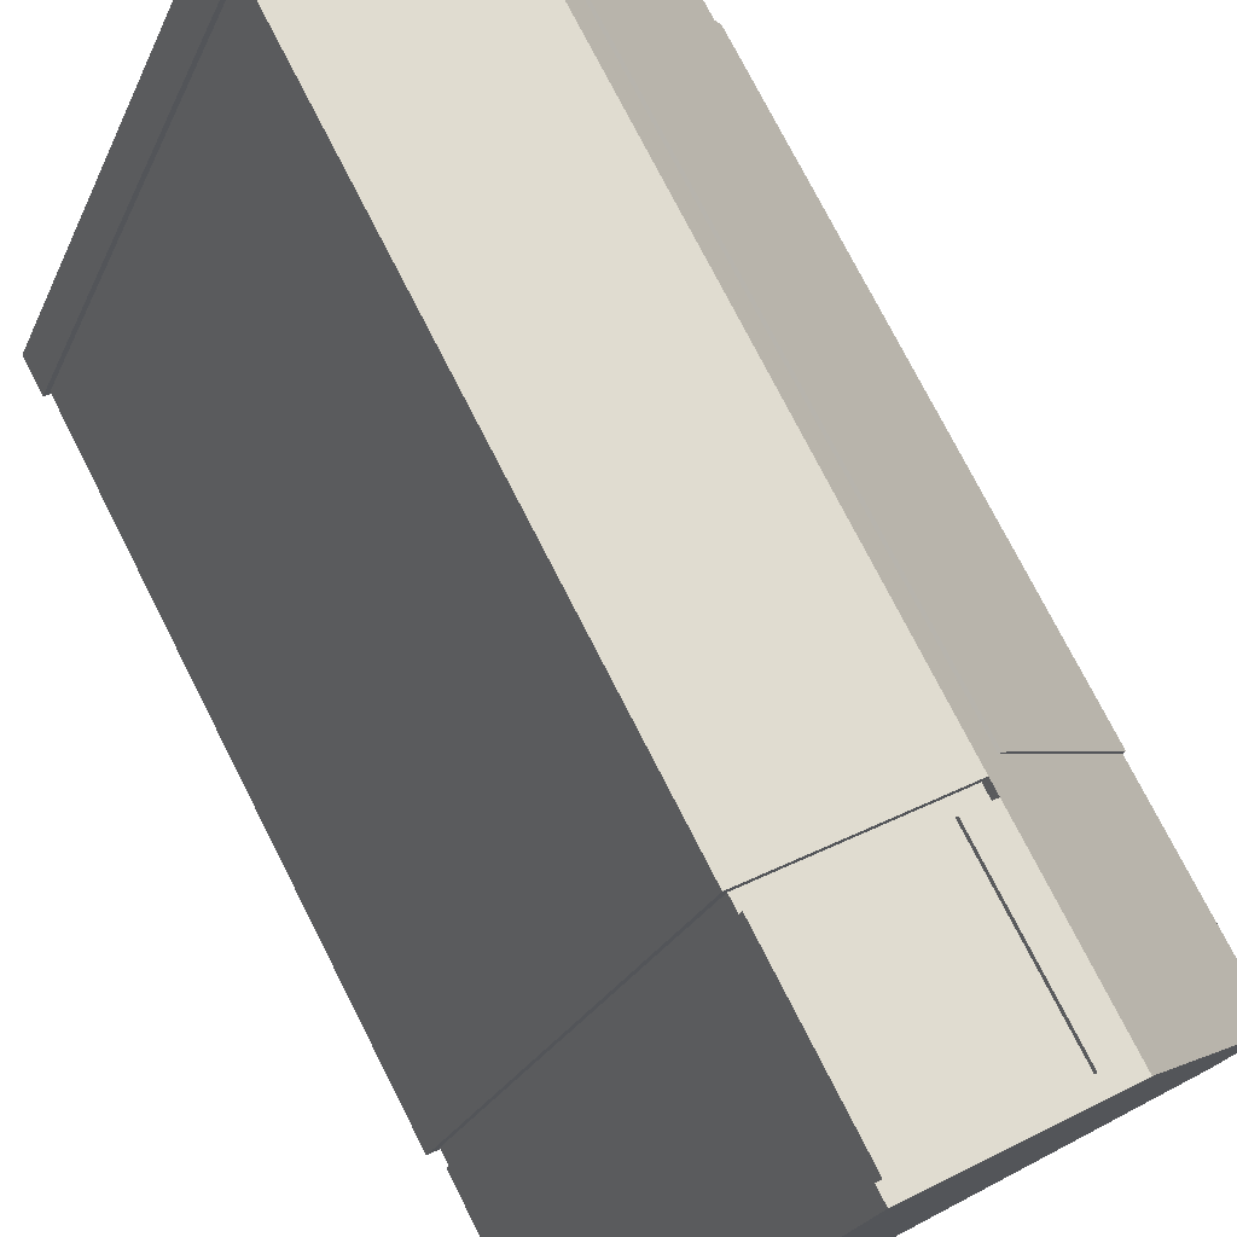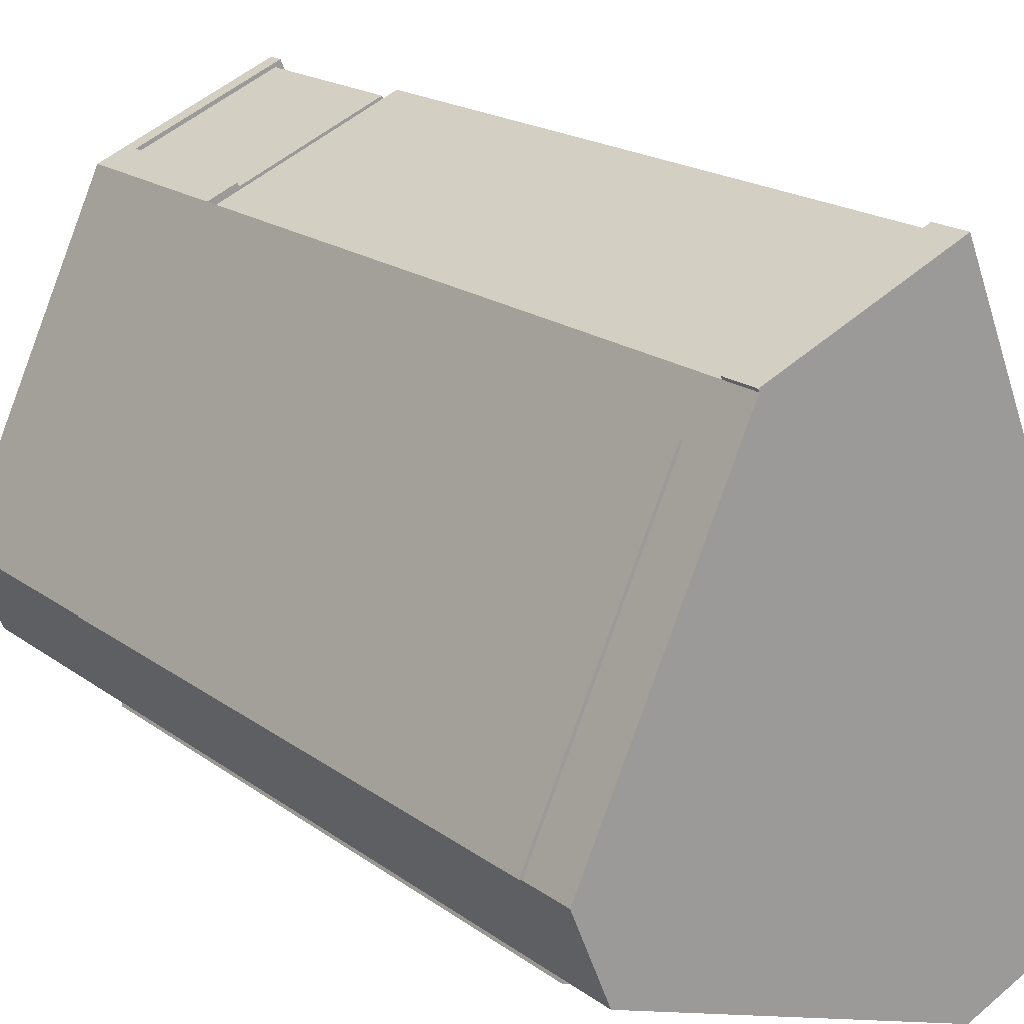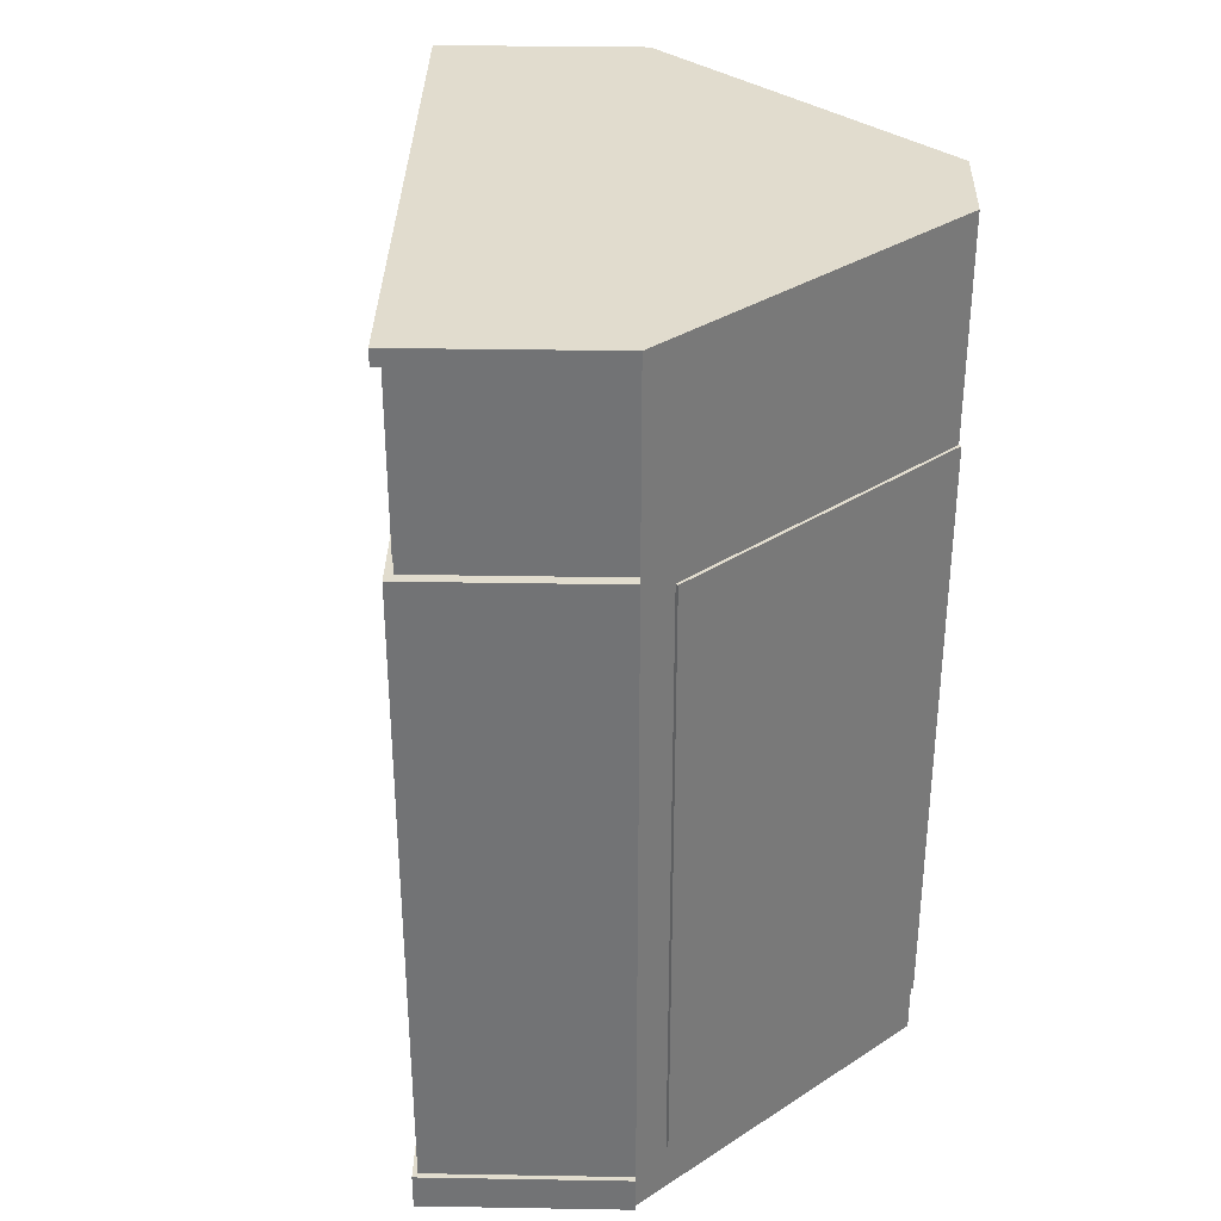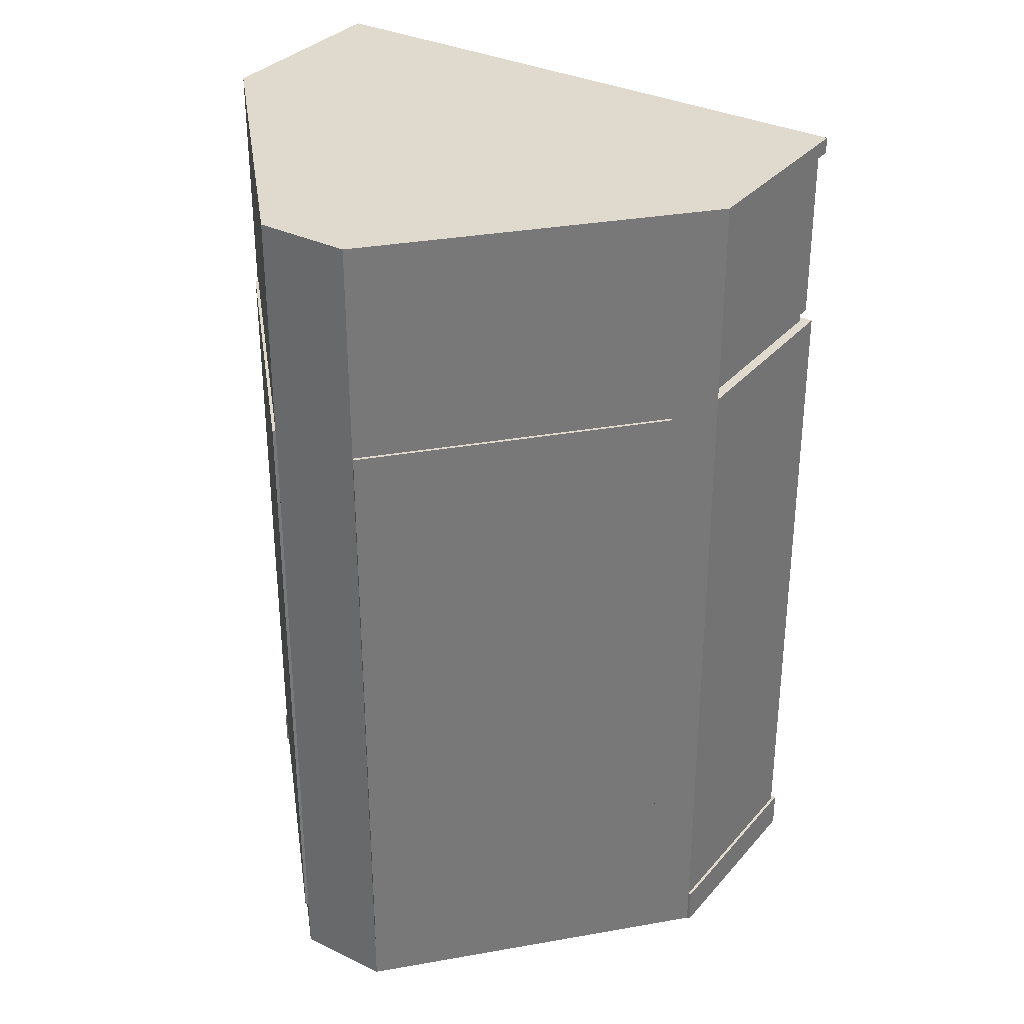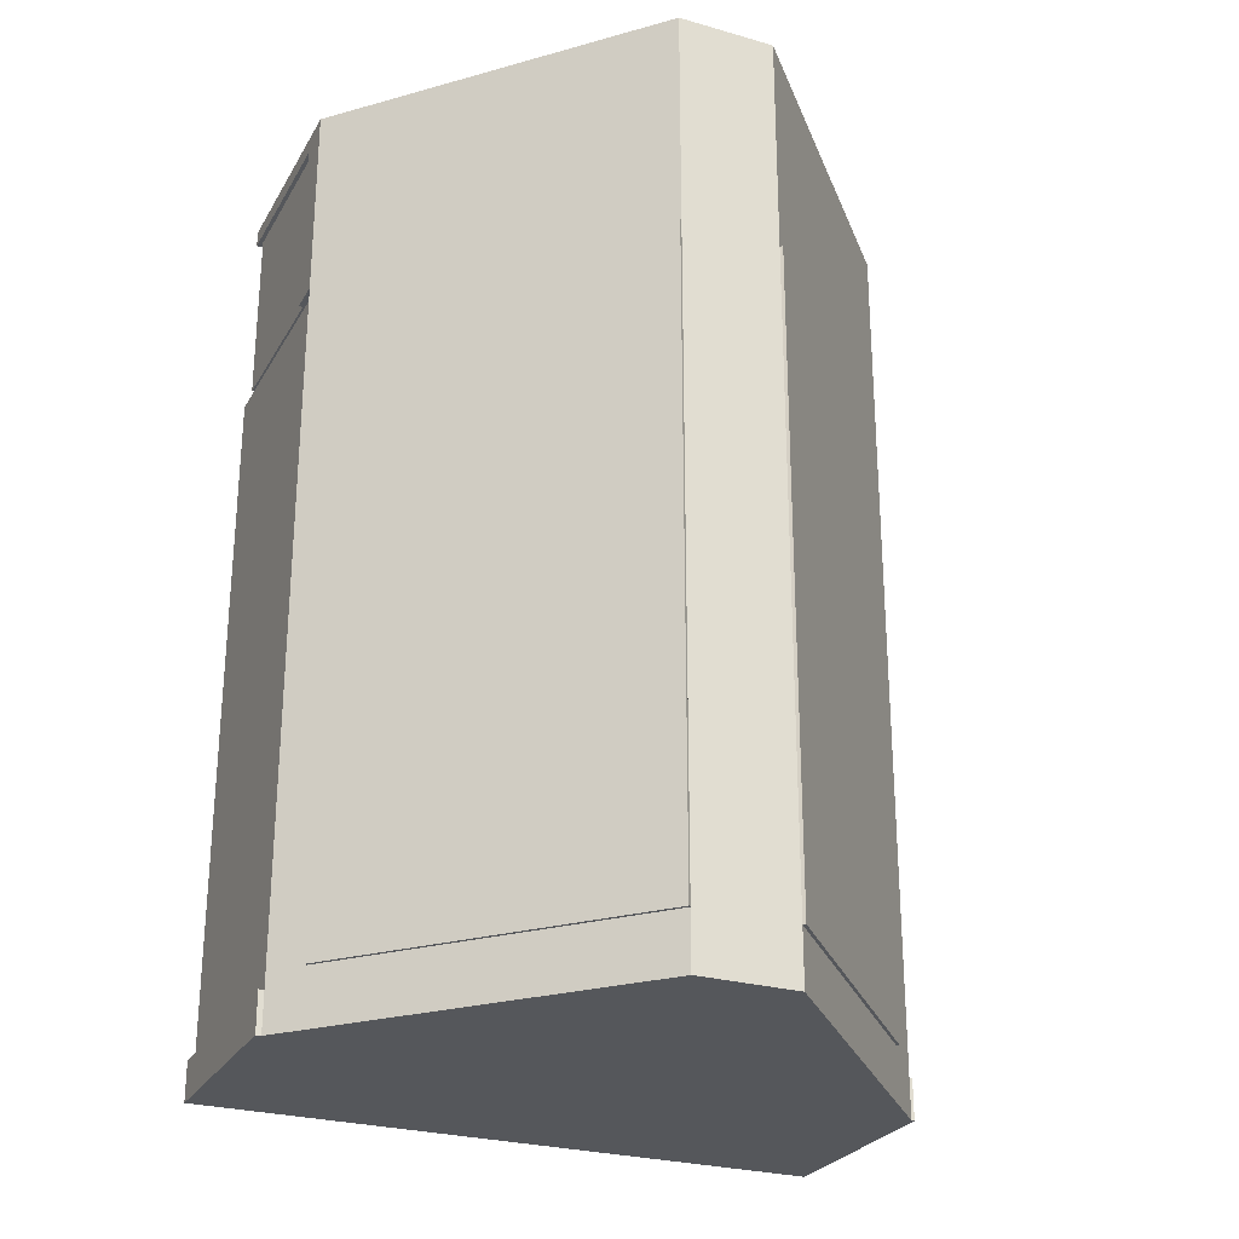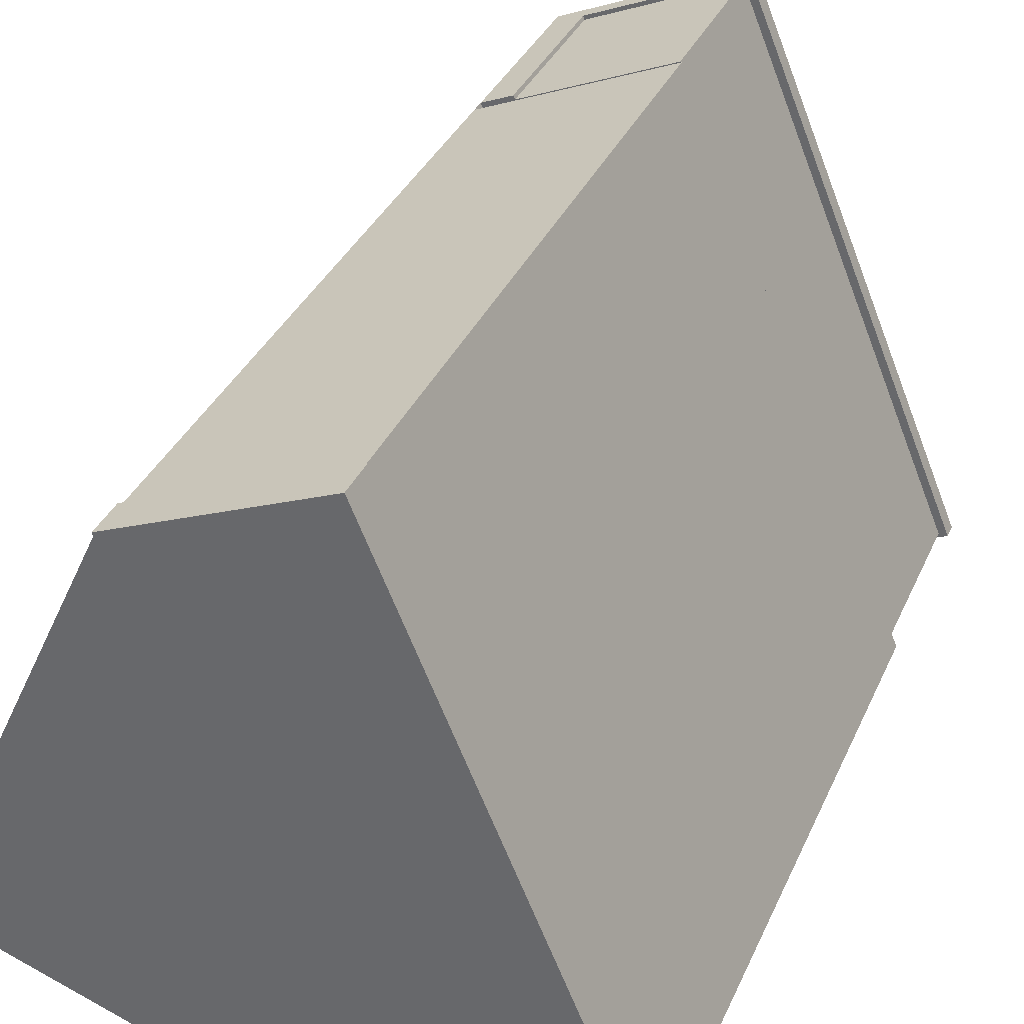
<metadata>
{"format":"obj","ext":"obj","renderer":"f3d","projection":"perspective","resolution":1024,"background":"white","views":[{"elev":75.9,"azim":153.0,"up":"+Z"},{"elev":18.9,"azim":-36.6,"up":"+Z"},{"elev":34.1,"azim":158.8,"up":"+Y"},{"elev":32.8,"azim":-78.7,"up":"+Y"},{"elev":-26.8,"azim":-136.6,"up":"+Y"},{"elev":34.3,"azim":21.3,"up":"+Z"}]}
</metadata>
<code>
v 0.215 -0.3847 -0.1662
v 0.05969 -0.3847 -0.2262
v 0.06125 -0.3847 -0.2299
v -0.1222 -0.3847 0.2127
v 0.06125 -0.354 -0.2299
v -0.1231 -0.3847 0.215
v -0.2475 -0.3847 -0.0552
v 0.05969 -0.354 -0.2262
v 0.215 -0.354 -0.1662
v 0.03066 -0.3847 0.2787
v -0.2183 -0.3847 -0.1256
v -0.1222 -0.354 0.2127
v -0.2183 -0.3416 -0.1256
v 0.0842 -0.354 -0.216
v 0.08575 -0.354 -0.2198
v 0.03066 -0.354 0.2787
v -0.2183 0.3401 -0.1256
v -0.2475 -0.3416 -0.0552
v 0.03136 -0.3416 -0.2159
v 0.05969 0.1743 -0.2262
v 0.2097 -0.354 -0.164
v 0.0269 -0.354 0.2771
v -0.1231 -0.354 0.215
v -0.0986 -0.354 0.2251
v -0.2183 0.162 -0.1256
v -0.1384 -0.3416 0.1781
v 0.0842 -0.3418 -0.216
v 0.02784 -0.354 0.2749
v -0.09767 -0.354 0.2229
v -0.2475 0.162 -0.0552
v 0.03136 0.162 -0.2159
v -0.1222 0.1743 0.2127
v 0.2097 -0.3418 -0.164
v 0.0842 0.162 -0.216
v 0.02784 -0.3418 0.2749
v -0.2475 0.3401 -0.0552
v -0.1384 0.162 0.1781
v -0.09767 -0.3418 0.2229
v 0.2097 0.162 -0.164
v -0.1222 0.3401 0.2127
v 0.05969 0.1861 -0.2262
v -0.09767 0.162 0.2229
v 0.02784 0.162 0.2749
v 0.2097 0.1743 -0.164
v -0.1222 0.1861 0.2127
v 0.05969 0.3401 -0.2262
v 0.05658 0.1861 -0.2187
v 0.02784 0.1743 0.2749
v 0.2022 0.1743 -0.1671
v 0.03095 0.1743 0.2673
v -0.1191 0.1743 0.2052
v 0.02784 0.3401 0.2749
v -0.09767 0.3271 0.2229
v 0.0842 0.1861 -0.216
v 0.05658 0.1743 -0.2187
v 0.1991 0.1743 -0.1596
v 0.2006 0.1743 -0.159
v -0.1191 0.1861 0.2052
v 0.2097 0.3401 -0.164
v -0.09767 0.1861 0.2229
v 0.0842 0.3271 -0.216
v 0.08295 0.1861 -0.213
v 0.02494 0.1743 0.2648
v 0.02494 0.1861 0.2648
v -0.09642 0.1861 0.2198
v 0.02183 0.3271 0.2724
v 0.2097 0.3271 -0.164
v 0.2037 0.3271 -0.1665
v 0.08295 0.3271 -0.213
v 0.1991 0.1861 -0.1596
v 0.02784 0.3271 0.2749
v -0.09642 0.3271 0.2198
v 0.2006 0.1861 -0.159
v 0.2009 0.1861 -0.1641
v 0.02307 0.1861 0.2694
v 0.03053 -0.3416 -0.2182
v -0.2191 0.162 -0.1279
v -0.1406 -0.3416 0.1791
v -0.2191 -0.3416 -0.1279
v -0.2497 -0.3416 -0.05417
v 0.03053 0.162 -0.2182
v -0.2497 0.162 -0.05417
v -0.1406 0.162 0.1791
v 0.02307 0.3271 0.2694
v 0.2024 0.3271 -0.1635
v 0.2024 0.1861 -0.1635
g mesh1_mesh1-geometry
f 1 2 3
f 2 1 4
f 2 5 3
f 5 1 3
f 4 1 6
f 7 2 4
f 5 2 8
f 1 5 9
f 6 1 10
f 2 7 11
f 12 7 4
f 2 13 8
f 14 5 8
f 9 5 15
f 16 1 9
f 1 16 10
f 16 6 10
f 7 17 11
f 13 2 11
f 7 12 18
f 8 13 19
f 5 14 15
f 20 14 8
f 15 21 9
f 9 21 16
f 6 16 22
f 6 22 23
f 24 12 23
f 18 17 7
f 11 17 25
f 11 25 13
f 18 12 26
f 8 19 20
f 21 15 14
f 14 20 27
f 28 16 21
f 16 28 22
f 23 22 24
f 12 24 29
f 30 17 18
f 17 31 25
f 32 26 12
f 20 19 31
f 14 33 21
f 27 20 34
f 33 14 27
f 21 35 28
f 29 22 28
f 22 29 24
f 29 35 12
f 17 30 36
f 31 17 20
f 26 32 37
f 12 38 32
f 35 21 33
f 34 20 39
f 35 29 28
f 12 35 38
f 30 32 36
f 40 17 36
f 20 17 41
f 37 32 30
f 32 38 42
f 33 43 35
f 39 20 44
f 43 33 39
f 36 32 45
f 17 40 46
f 36 45 40
f 41 17 46
f 47 20 41
f 32 42 48
f 44 20 49
f 50 39 44
f 39 48 43
f 51 45 32
f 46 40 52
f 45 53 40
f 46 54 41
f 20 47 55
f 54 47 41
f 48 42 43
f 48 51 32
f 20 56 49
f 49 57 44
f 48 39 50
f 44 57 50
f 45 51 58
f 40 53 52
f 46 52 59
f 53 45 60
f 54 46 61
f 47 56 55
f 56 20 55
f 47 54 62
f 51 48 63
f 57 49 56
f 63 48 50
f 50 57 63
f 51 64 58
f 58 65 45
f 66 52 53
f 52 67 59
f 67 46 59
f 60 45 65
f 65 53 60
f 61 46 68
f 69 54 61
f 56 47 57
f 54 69 62
f 47 62 70
f 64 51 63
f 57 64 63
f 65 58 64
f 52 66 71
f 67 52 71
f 68 46 67
f 53 65 72
f 57 47 73
f 70 62 74
f 73 47 70
f 64 57 73
f 65 64 75
g mesh1_mesh1-geometry
f 3 2 1
f 4 1 2
f 3 5 2
f 3 1 5
f 6 1 4
f 4 2 7
f 8 2 5
f 9 5 1
f 10 1 6
f 6 12 4
f 4 12 6
f 11 7 2
f 4 7 12
f 8 13 2
f 8 5 14
f 15 5 9
f 9 1 16
f 10 16 1
f 10 6 16
f 12 6 23
f 23 6 12
f 11 17 7
f 11 2 13
f 18 12 7
f 19 13 8
f 15 14 5
f 8 14 20
f 9 21 15
f 16 21 9
f 22 16 6
f 23 22 6
f 23 12 24
f 7 17 18
f 25 17 11
f 13 25 11
f 26 12 18
f 19 76 13
f 20 19 8
f 14 15 21
f 27 20 14
f 21 16 28
f 22 28 16
f 24 22 23
f 29 24 12
f 18 17 30
f 25 31 17
f 25 13 77
f 12 26 32
f 26 18 78
f 79 13 76
f 19 31 76
f 31 19 20
f 21 33 14
f 34 20 27
f 27 14 33
f 28 35 21
f 28 22 29
f 24 29 22
f 12 35 29
f 36 30 17
f 18 30 80
f 20 17 31
f 31 25 81
f 79 77 13
f 77 81 25
f 37 32 26
f 32 38 12
f 80 78 18
f 26 78 37
f 79 76 77
f 81 76 31
f 33 21 35
f 39 20 34
f 34 27 39
f 33 39 27
f 28 29 35
f 38 35 12
f 36 32 30
f 36 17 40
f 82 80 30
f 41 17 20
f 81 77 76
f 30 32 37
f 42 38 32
f 78 80 83
f 83 37 78
f 35 43 33
f 44 20 39
f 39 33 43
f 35 38 43
f 45 32 36
f 46 40 17
f 40 45 36
f 82 83 80
f 82 30 83
f 46 17 41
f 41 20 47
f 37 83 30
f 42 43 38
f 48 42 32
f 49 20 44
f 44 39 50
f 43 48 39
f 32 45 51
f 52 40 46
f 40 53 45
f 41 54 46
f 55 47 20
f 41 47 54
f 43 42 48
f 32 51 48
f 49 56 20
f 44 57 49
f 50 39 48
f 50 57 44
f 58 51 45
f 52 53 40
f 59 52 46
f 60 45 53
f 61 46 54
f 55 56 47
f 55 20 56
f 62 54 47
f 63 48 51
f 56 49 57
f 50 48 63
f 63 57 50
f 58 64 51
f 45 65 58
f 53 52 66
f 59 67 52
f 59 46 67
f 65 45 60
f 60 53 65
f 68 46 61
f 61 54 69
f 57 47 56
f 62 69 54
f 70 62 47
f 63 51 64
f 63 64 57
f 64 58 65
f 71 66 52
f 66 84 53
f 71 52 67
f 67 46 68
f 72 65 53
f 61 69 68
f 73 47 57
f 62 74 69
f 74 62 70
f 70 47 73
f 73 57 64
f 75 64 65
f 71 67 66
f 72 53 84
f 66 67 84
f 68 85 67
f 72 84 65
f 85 68 69
f 86 69 74
f 74 70 86
f 73 86 70
f 73 64 85
f 75 84 64
f 75 65 84
f 84 67 85
f 85 69 86
f 86 73 85
f 85 64 84
g mesh1_mesh1-geometry
f 13 76 19
f 77 13 25
f 78 18 26
f 76 13 79
f 76 31 19
f 80 30 18
f 81 25 31
f 13 77 79
f 25 81 77
f 18 78 80
f 37 78 26
f 77 76 79
f 31 76 81
f 39 27 34
f 27 39 33
f 30 80 82
f 76 77 81
f 83 80 78
f 78 37 83
f 43 38 35
f 80 83 82
f 83 30 82
f 30 83 37
f 38 43 42
f 69 74 62
f 65 84 72
f 74 69 86
f 85 64 73
f 64 84 75
f 84 65 75
f 86 69 85
f 85 73 86
f 84 64 85
g mesh1_mesh1-geometry
f 53 84 66
f 68 69 61
f 66 67 71
f 84 53 72
f 84 67 66
f 67 85 68
f 69 68 85
f 86 70 74
f 70 86 73
f 85 67 84
g mesh2_mesh2-geometry
l 12 4

</code>
